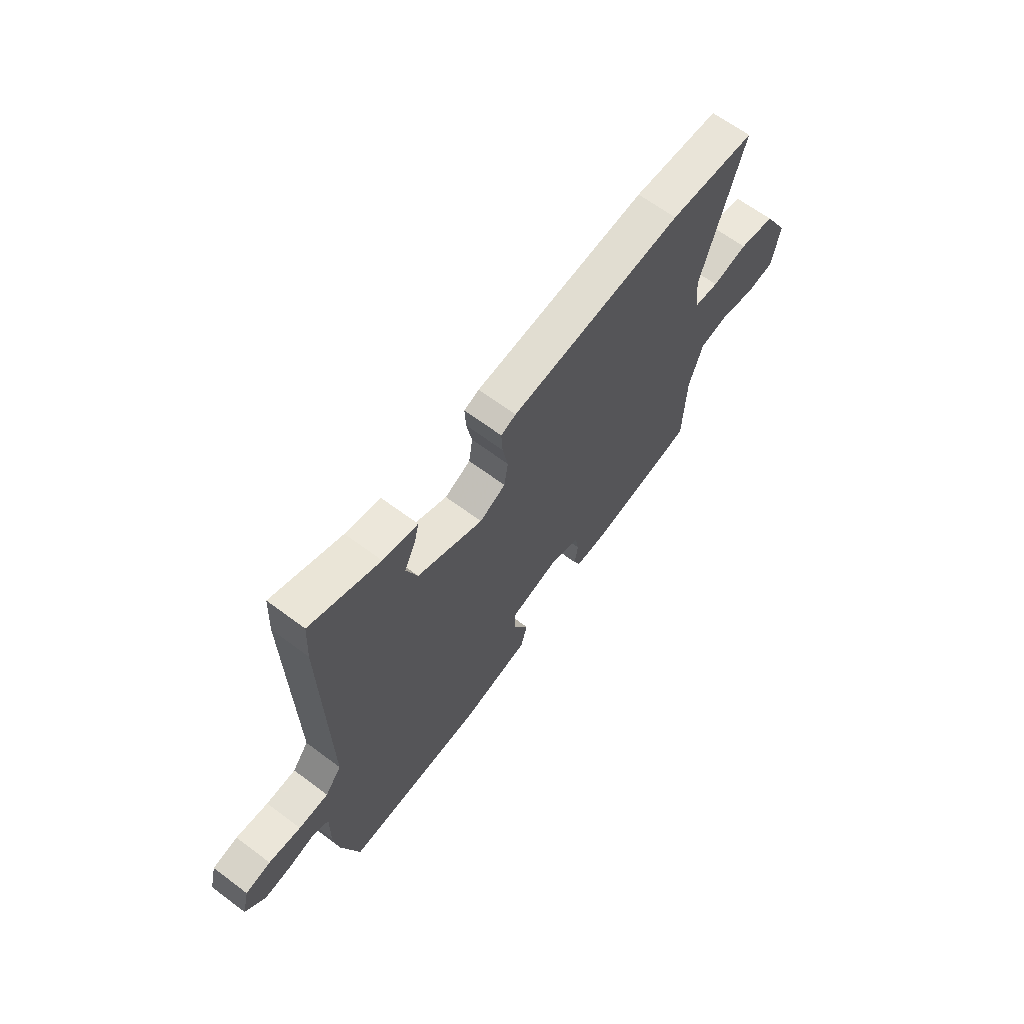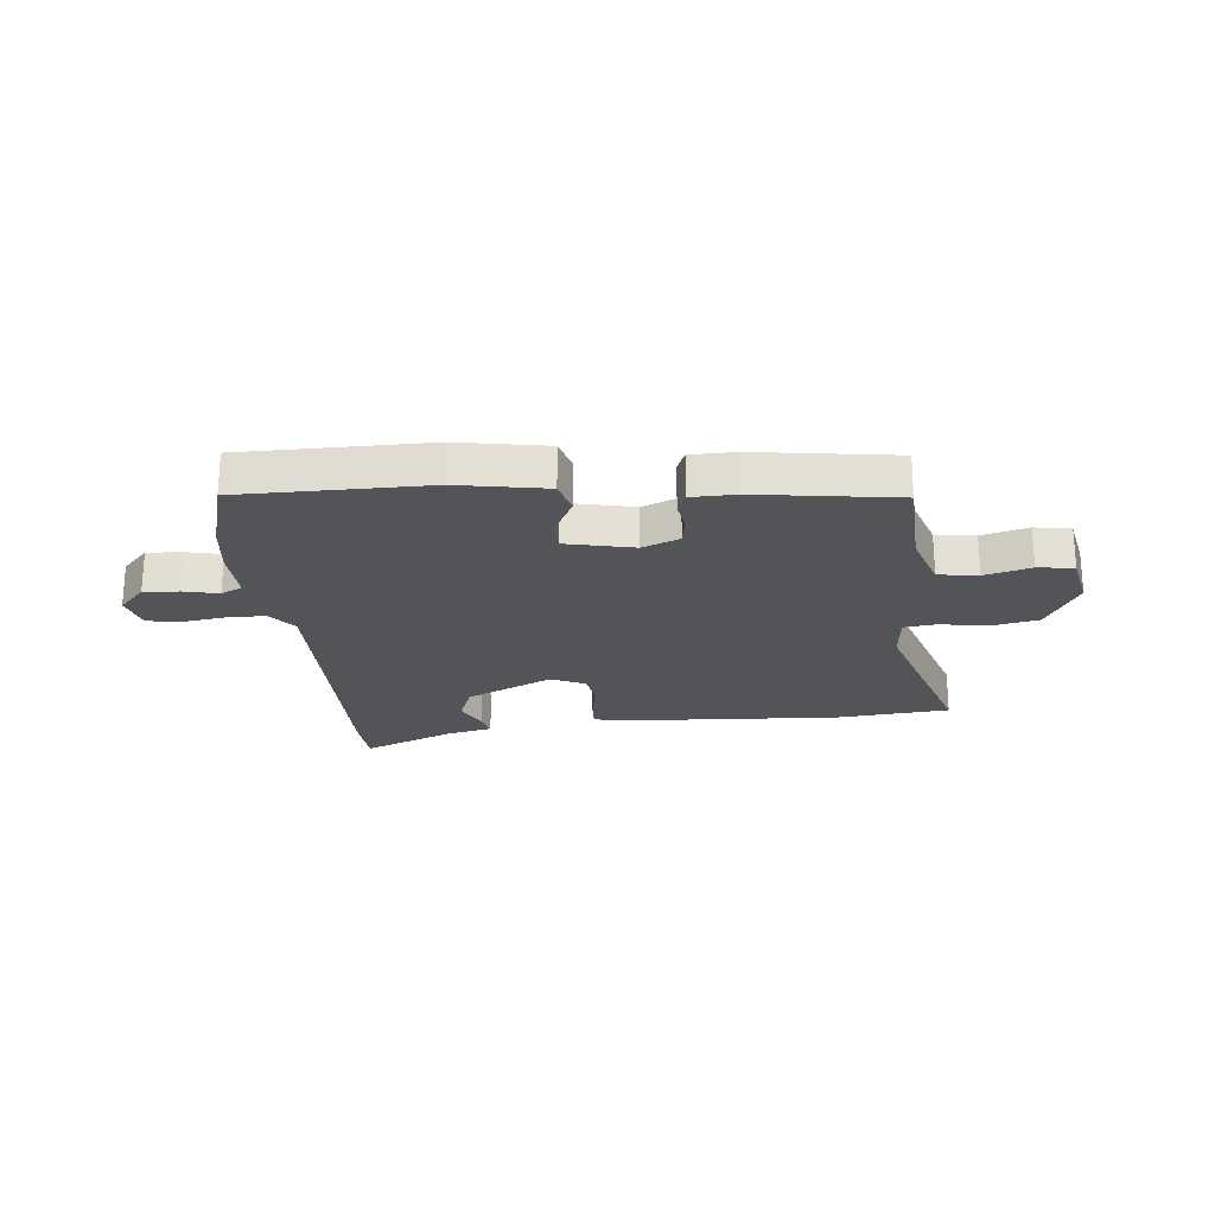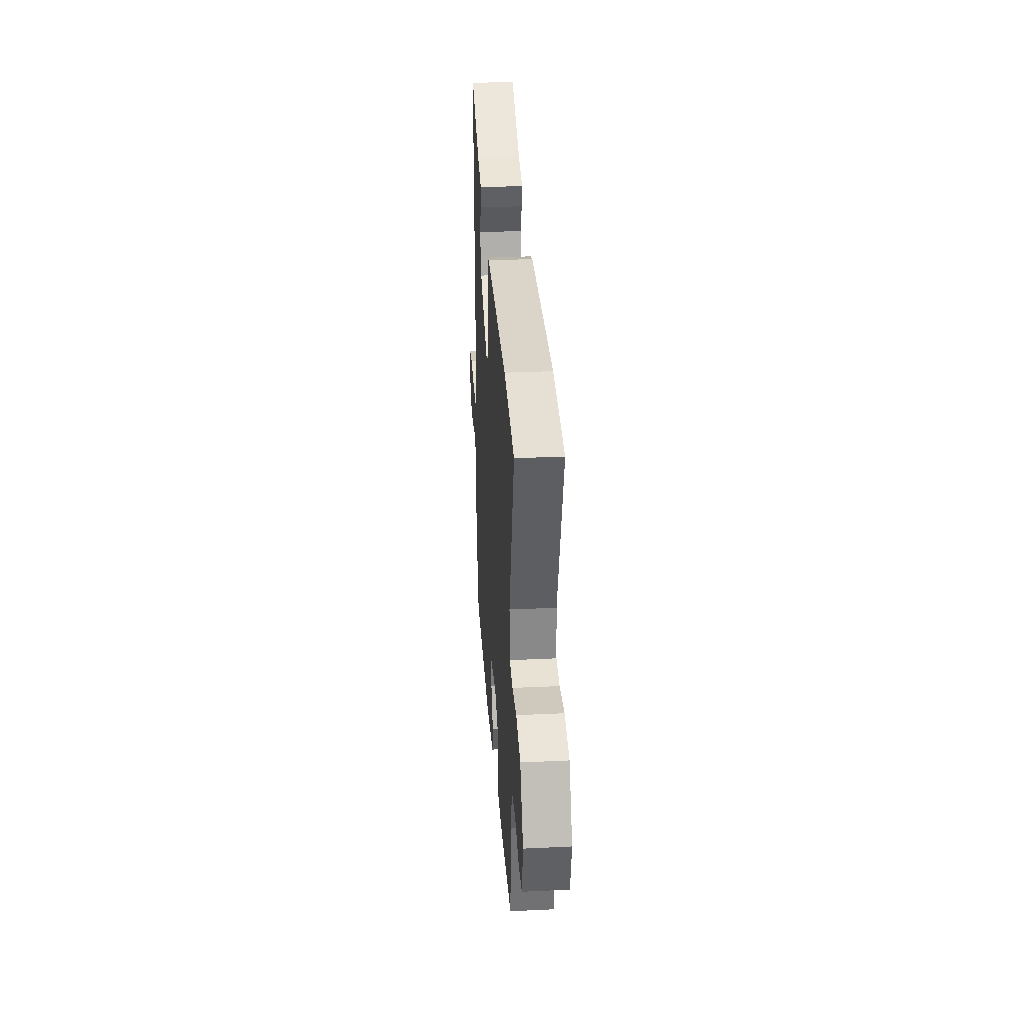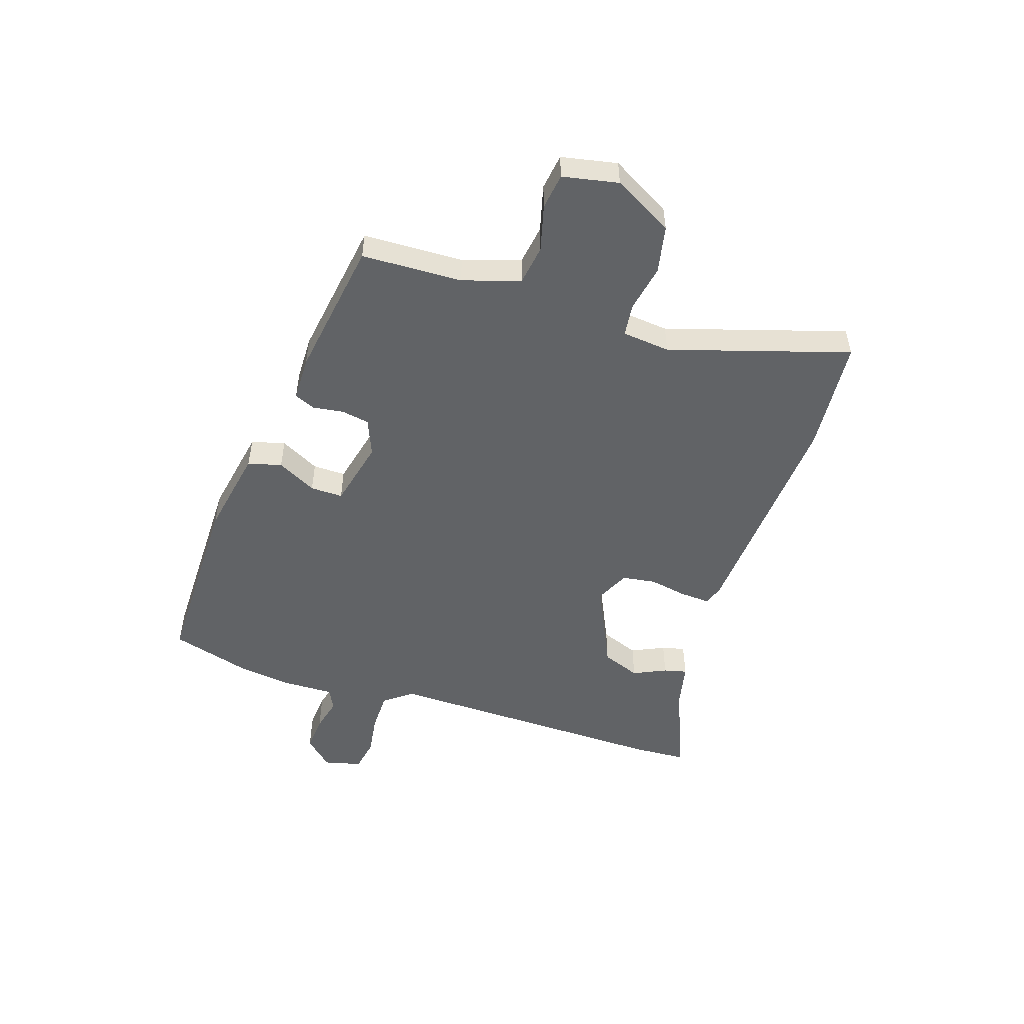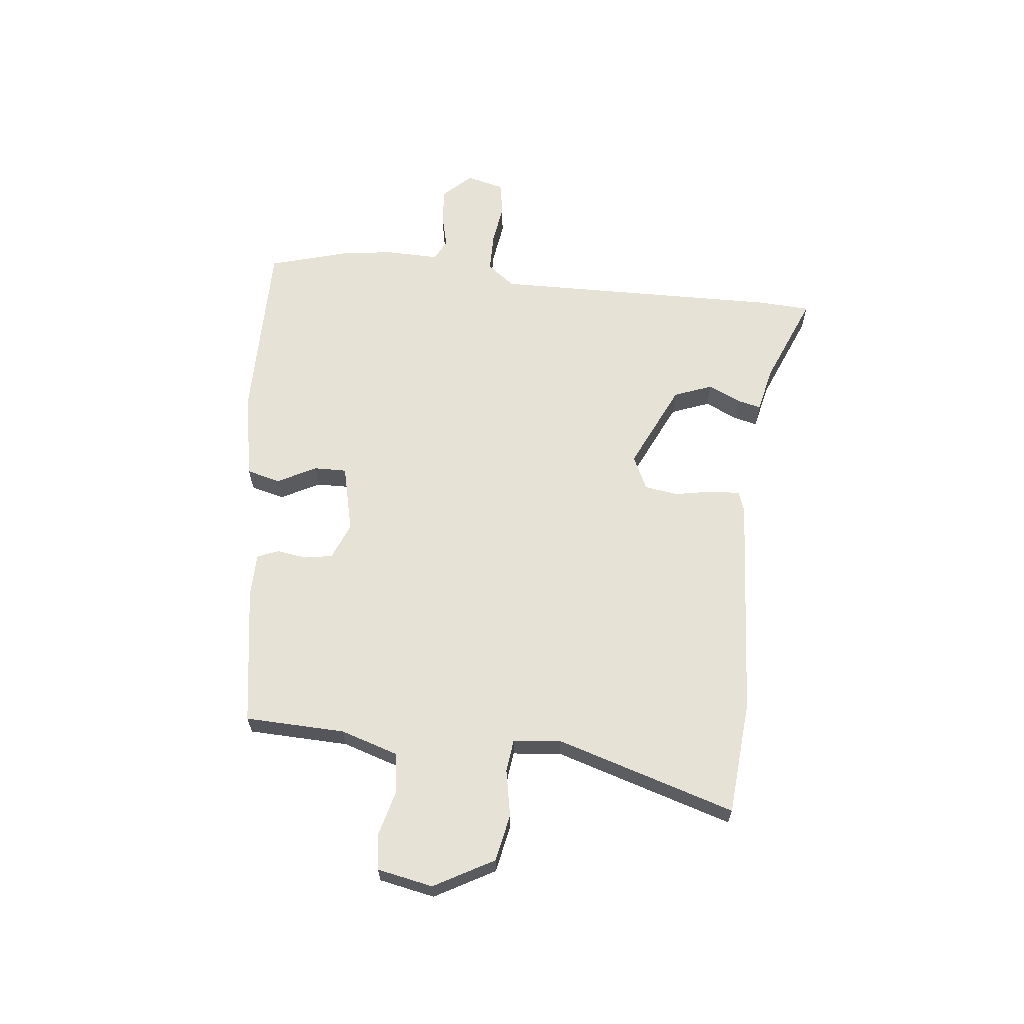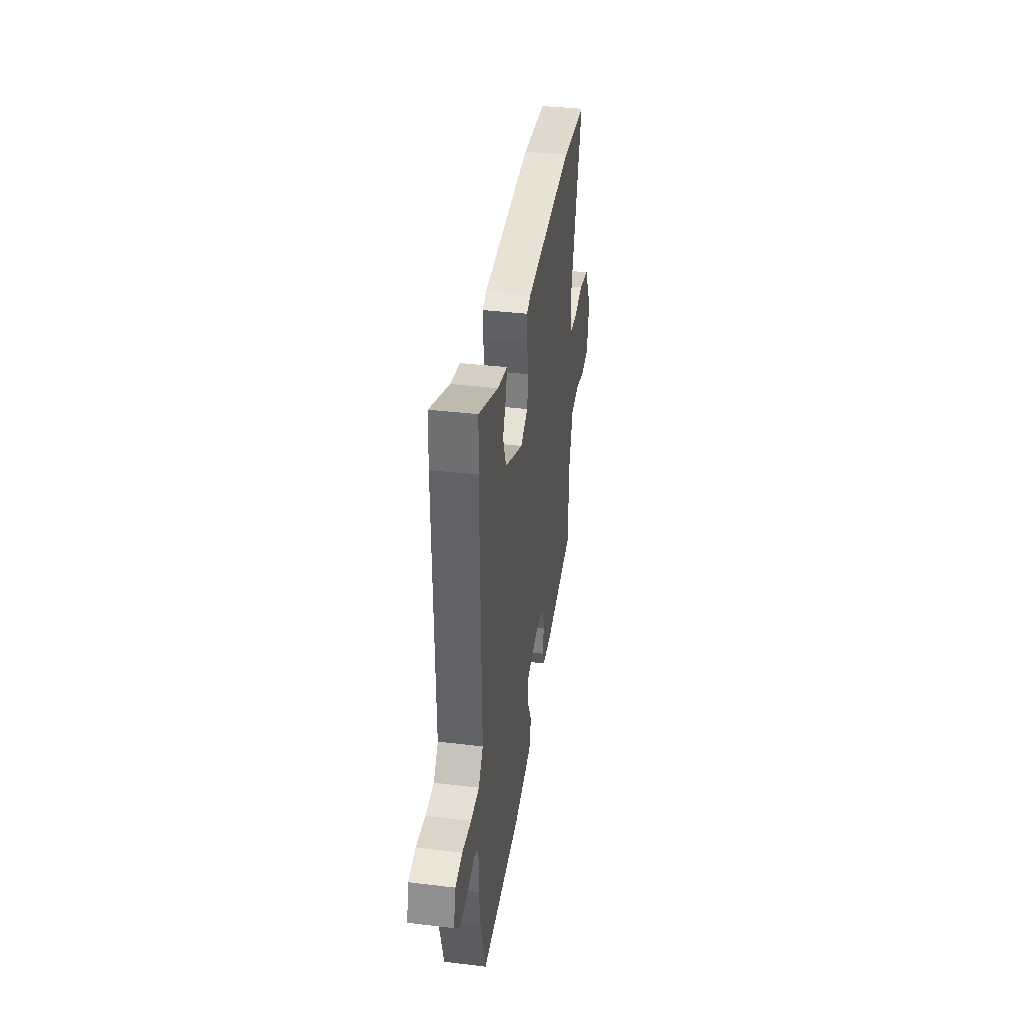
<metadata>
{"format":"obj","ext":"obj","renderer":"f3d","projection":"perspective","resolution":1024,"background":"white","views":[{"elev":65.1,"azim":126.9,"up":"+Z"},{"elev":-23.0,"azim":-173.8,"up":"+Y"},{"elev":33.1,"azim":-93.7,"up":"+Z"},{"elev":-50.8,"azim":-108.1,"up":"+Y"},{"elev":63.2,"azim":-83.8,"up":"+Y"},{"elev":37.2,"azim":98.8,"up":"+Z"}]}
</metadata>
<code>
v -0.611 0.07 0.491
v -0.404 0.07 0.508
v 0.01 0.07 0.481
v 0.046 0.07 0.468
v 0.043 0.07 0.414
v 0.03 0.07 0.345
v 0.039 0.07 0.284
v 0.101 0.07 0.255
v 0.258 0.07 0.328
v 0.285 0.07 0.398
v 0.257 0.07 0.458
v 0.247 0.07 0.5
v 0.33 0.07 0.518
v 0.496 0.07 0.586
v 0.501 0.07 0.488
v 0.491 0.07 -0.035
v 0.53 0.07 -0.085
v 0.601 0.07 -0.086
v 0.678 0.07 -0.075
v 0.738 0.07 -0.086
v 0.755 0.07 -0.154
v 0.707 0.07 -0.205
v 0.642 0.07 -0.2
v 0.58 0.07 -0.185
v 0.541 0.07 -0.204
v 0.543 0.07 -0.302
v 0.53 0.07 -0.396
v 0.488 0.07 -0.541
v 0.149 0.07 -0.539
v -0.011 0.07 -0.509
v -0.027 0.07 -0.448
v 0.01 0.07 -0.377
v 0.011 0.07 -0.318
v -0.112 0.07 -0.289
v -0.179 0.07 -0.316
v -0.188 0.07 -0.367
v -0.18 0.07 -0.422
v -0.196 0.07 -0.46
v -0.277 0.07 -0.461
v -0.53 0.07 -0.422
v -0.536 0.07 -0.24
v -0.569 0.07 -0.136
v -0.641 0.07 -0.125
v -0.725 0.07 -0.147
v -0.79 0.07 -0.138
v -0.81 0.07 -0.037
v -0.75 0.07 0.071
v -0.664 0.07 0.088
v -0.579 0.07 0.072
v -0.52 0.07 0.079
v -0.511 0.07 0.166
v -0.611 0 0.491
v -0.404 0 0.508
v 0.01 0 0.481
v 0.046 0 0.468
v 0.043 0 0.414
v 0.03 0 0.345
v 0.039 0 0.284
v 0.101 0 0.255
v 0.258 0 0.328
v 0.285 0 0.398
v 0.257 0 0.458
v 0.247 0 0.5
v 0.33 0 0.518
v 0.496 0 0.586
v 0.501 0 0.488
v 0.491 0 -0.035
v 0.53 0 -0.085
v 0.601 0 -0.086
v 0.678 0 -0.075
v 0.738 0 -0.086
v 0.755 0 -0.154
v 0.707 0 -0.205
v 0.642 0 -0.2
v 0.58 0 -0.185
v 0.541 0 -0.204
v 0.543 0 -0.302
v 0.53 0 -0.396
v 0.488 0 -0.541
v 0.149 0 -0.539
v -0.011 0 -0.509
v -0.027 0 -0.448
v 0.01 0 -0.377
v 0.011 0 -0.318
v -0.112 0 -0.289
v -0.179 0 -0.316
v -0.188 0 -0.367
v -0.18 0 -0.422
v -0.196 0 -0.46
v -0.277 0 -0.461
v -0.53 0 -0.422
v -0.536 0 -0.24
v -0.569 0 -0.136
v -0.641 0 -0.125
v -0.725 0 -0.147
v -0.79 0 -0.138
v -0.81 0 -0.037
v -0.75 0 0.071
v -0.664 0 0.088
v -0.579 0 0.072
v -0.52 0 0.079
v -0.511 0 0.166
f 47 48 49
f 46 47 49
f 45 46 49
f 44 45 49
f 43 44 49
f 42 43 49 50
f 41 42 50
f 41 50 51
f 40 41 51
f 39 40 51
f 38 39 51
f 37 38 51
f 36 37 51
f 30 31 32
f 29 30 32
f 28 29 32
f 27 28 32
f 26 27 32
f 25 26 32
f 25 32 33
f 24 25 33 34
f 22 23 24
f 21 22 24
f 20 21 24
f 19 20 24
f 18 19 24
f 17 18 24 34
f 13 14 15 16
f 12 13 16
f 11 12 16
f 10 11 16
f 9 10 16
f 8 9 16
f 16 17 34
f 8 16 34
f 7 8 34
f 4 5 6
f 3 4 6
f 2 3 6
f 1 2 6
f 51 1 6
f 7 34 35
f 6 7 35
f 51 6 35
f 35 36 51
f 100 99 98
f 100 98 97
f 100 97 96
f 100 96 95
f 100 95 94
f 101 100 94 93
f 101 93 92
f 102 101 92
f 102 92 91
f 102 91 90
f 102 90 89
f 102 89 88
f 102 88 87
f 83 82 81
f 83 81 80
f 83 80 79
f 83 79 78
f 83 78 77
f 83 77 76
f 84 83 76
f 85 84 76 75
f 75 74 73
f 75 73 72
f 75 72 71
f 75 71 70
f 75 70 69
f 85 75 69 68
f 67 66 65 64
f 67 64 63
f 67 63 62
f 67 62 61
f 67 61 60
f 67 60 59
f 85 68 67
f 85 67 59
f 85 59 58
f 57 56 55
f 57 55 54
f 57 54 53
f 57 53 52
f 57 52 102
f 86 85 58
f 86 58 57
f 86 57 102
f 102 87 86
f 1 52 53 2
f 2 53 54 3
f 3 54 55 4
f 4 55 56 5
f 5 56 57 6
f 6 57 58 7
f 7 58 59 8
f 8 59 60 9
f 9 60 61 10
f 10 61 62 11
f 11 62 63 12
f 12 63 64 13
f 13 64 65 14
f 14 65 66 15
f 15 66 67 16
f 16 67 68 17
f 17 68 69 18
f 18 69 70 19
f 19 70 71 20
f 20 71 72 21
f 21 72 73 22
f 22 73 74 23
f 23 74 75 24
f 24 75 76 25
f 25 76 77 26
f 26 77 78 27
f 27 78 79 28
f 28 79 80 29
f 29 80 81 30
f 30 81 82 31
f 31 82 83 32
f 32 83 84 33
f 33 84 85 34
f 34 85 86 35
f 35 86 87 36
f 36 87 88 37
f 37 88 89 38
f 38 89 90 39
f 39 90 91 40
f 40 91 92 41
f 41 92 93 42
f 42 93 94 43
f 43 94 95 44
f 44 95 96 45
f 45 96 97 46
f 46 97 98 47
f 47 98 99 48
f 48 99 100 49
f 49 100 101 50
f 50 101 102 51
f 51 102 52 1

</code>
